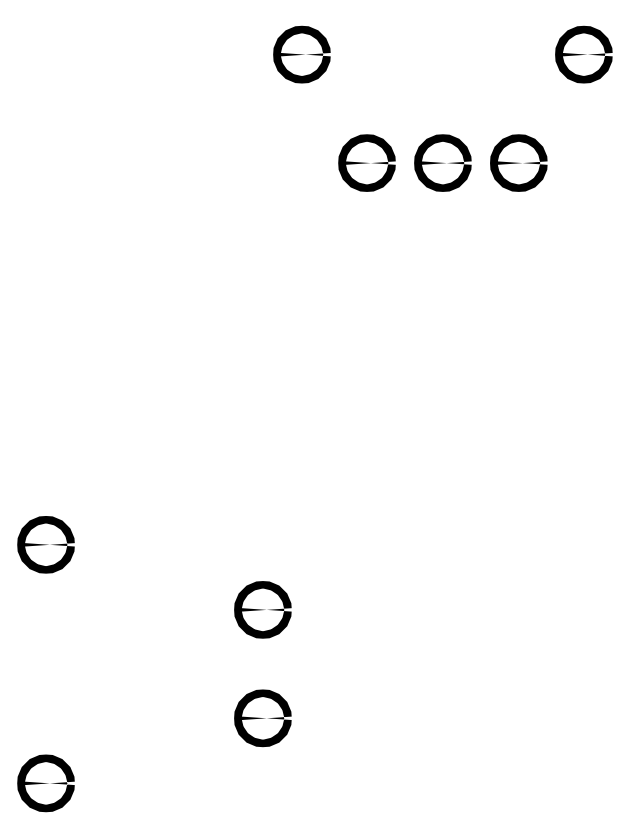
<metadata>
{"format":"dxf","ext":"dxf","renderer":"ezdxf+matplotlib","layout":"modelspace","background":"white","min_lineweight":24,"dpi":150}
</metadata>
<code>
0
SECTION
2
ENTITIES
0
CIRCLE
8
BLACK
10
5.472
20
-4.217
40
0.00689
0
CIRCLE
8
BLACK
10
5.984
20
-4.217
40
0.00689
0
CIRCLE
8
BLACK
10
5.866
20
-4.413
40
0.00689
0
CIRCLE
8
BLACK
10
5.728
20
-4.413
40
0.00689
0
CIRCLE
8
BLACK
10
5.591
20
-4.413
40
0.00689
0
CIRCLE
8
BLACK
10
5.008
20
-5.539
40
0.00689
0
CIRCLE
8
BLACK
10
5.008
20
-5.106
40
0.00689
0
CIRCLE
8
BLACK
10
5.402
20
-5.224
40
0.00689
0
CIRCLE
8
BLACK
10
5.402
20
-5.421
40
0.00689
0
ENDSEC
0
EOF

</code>
